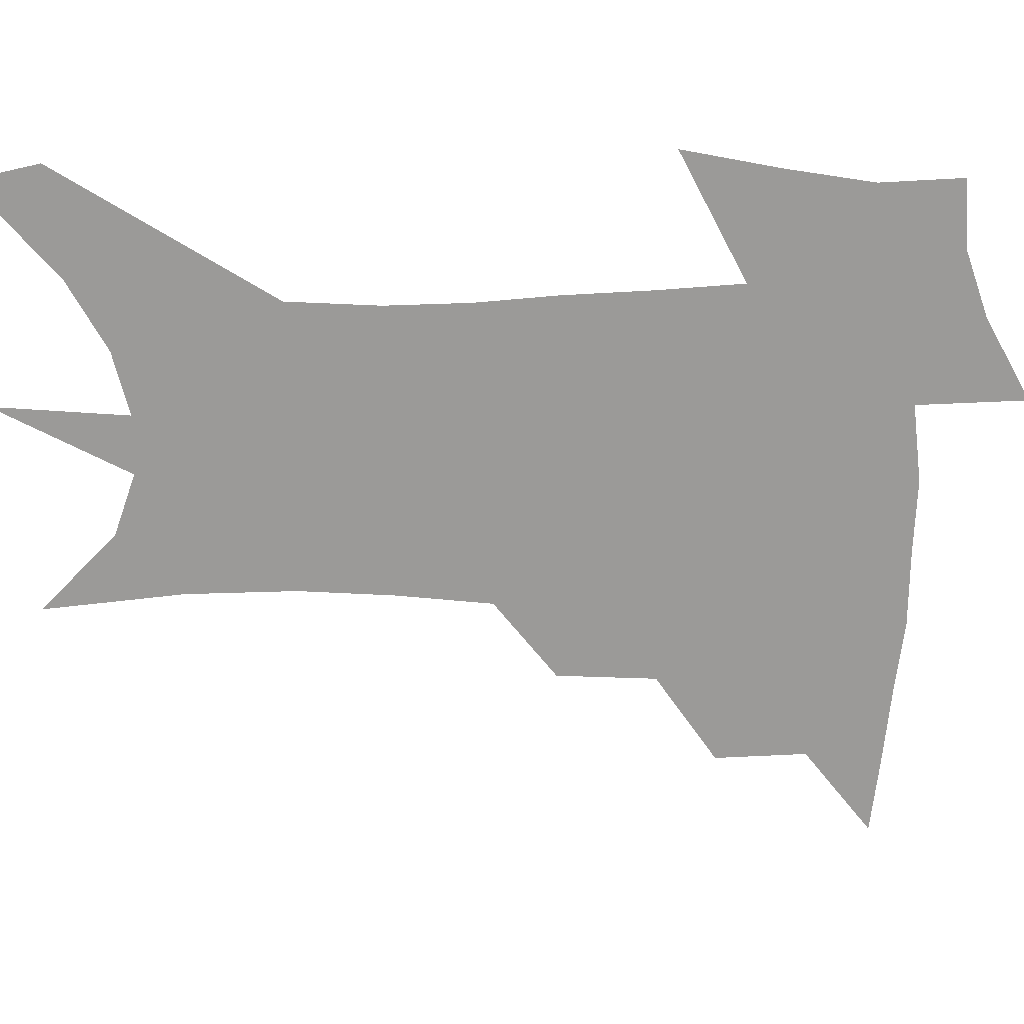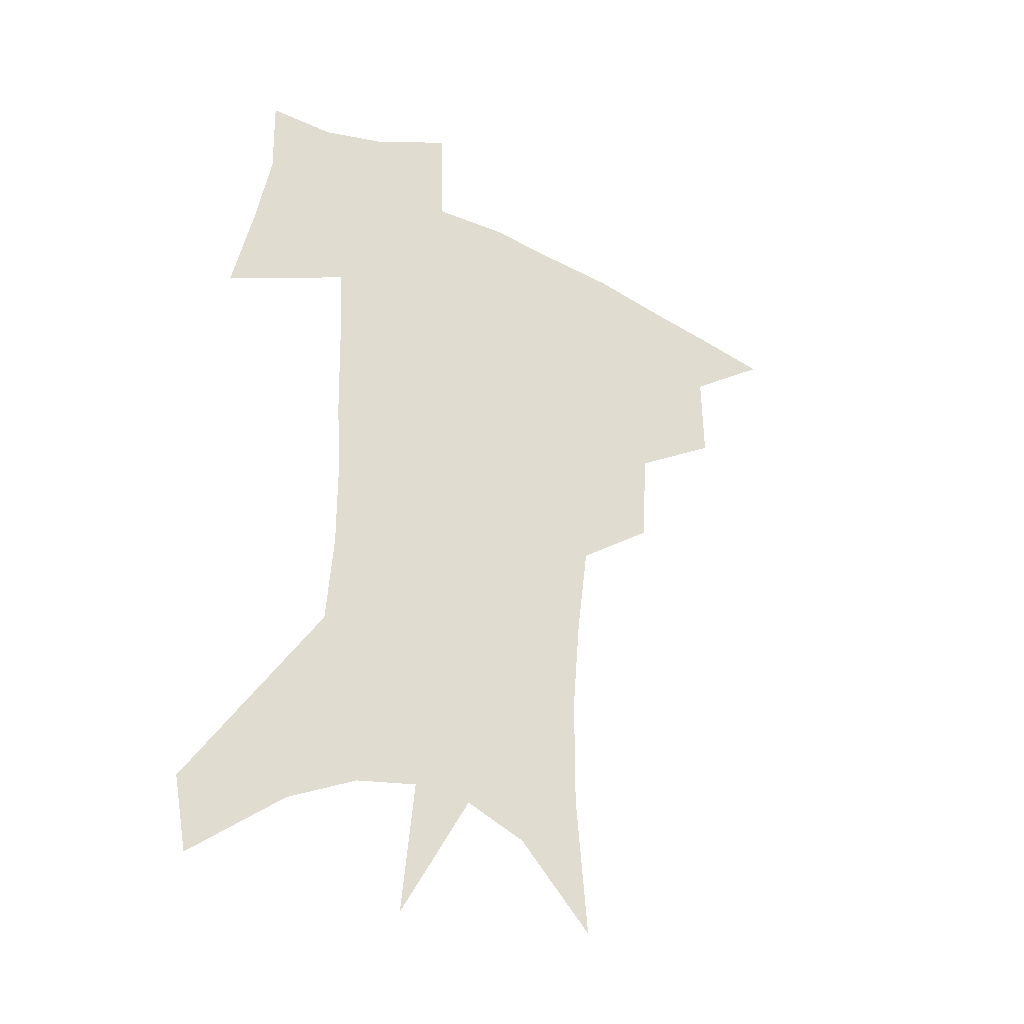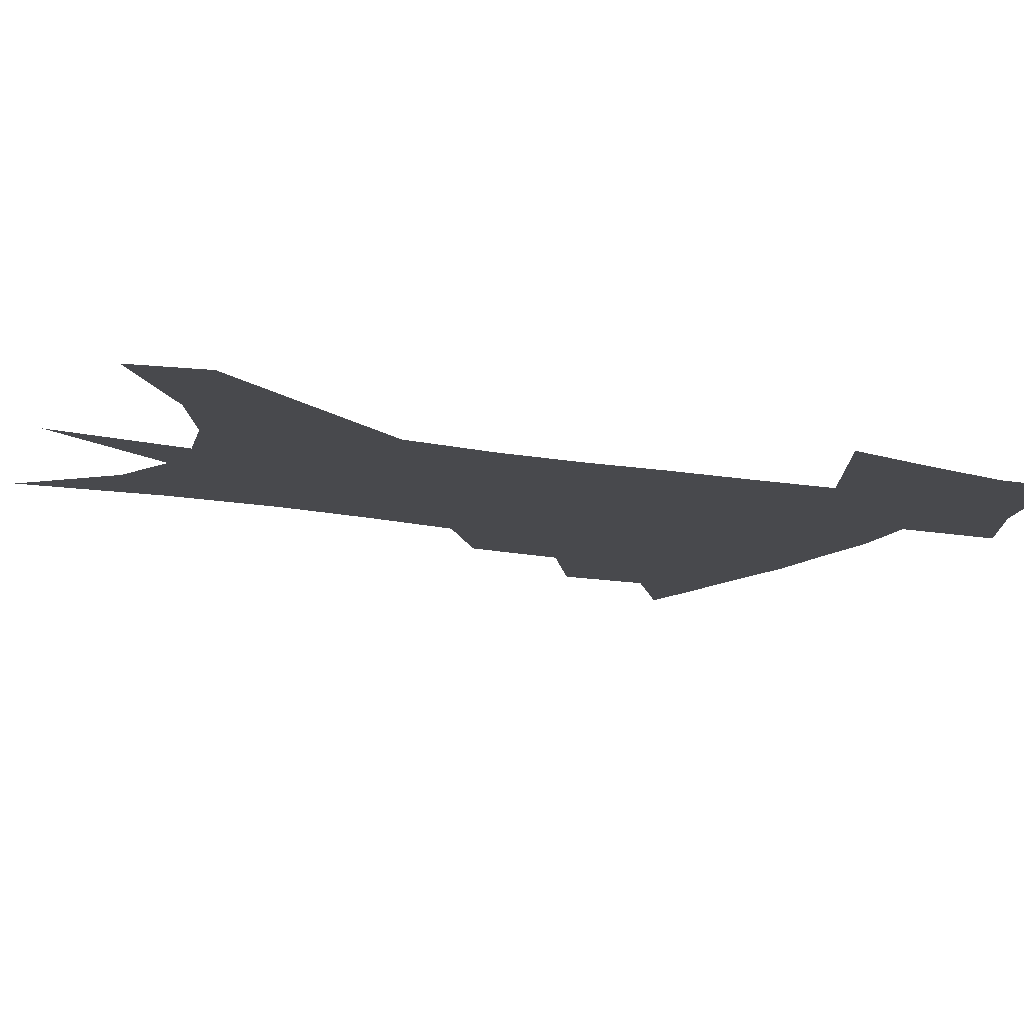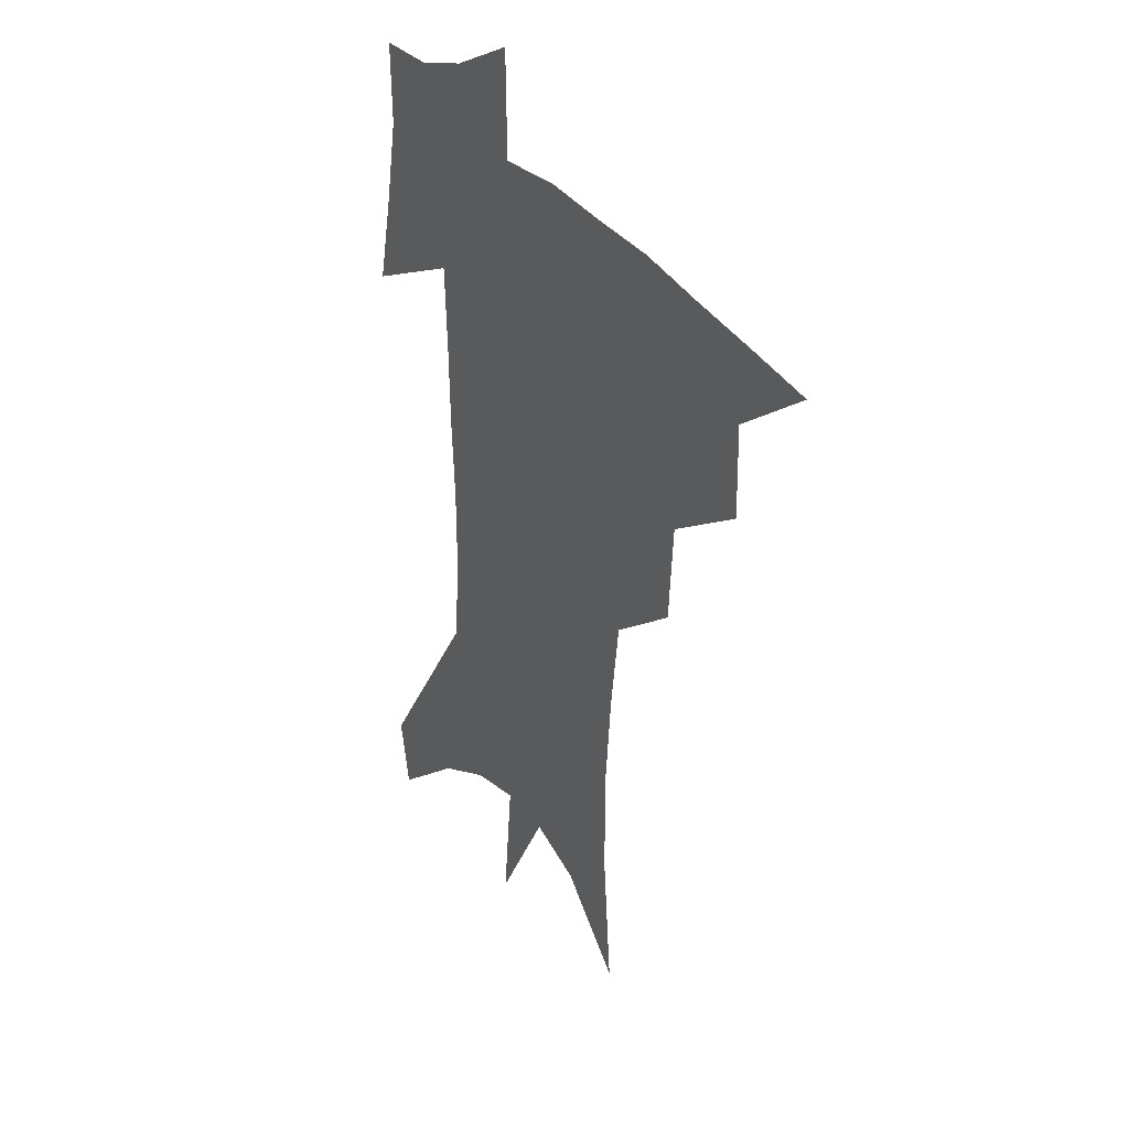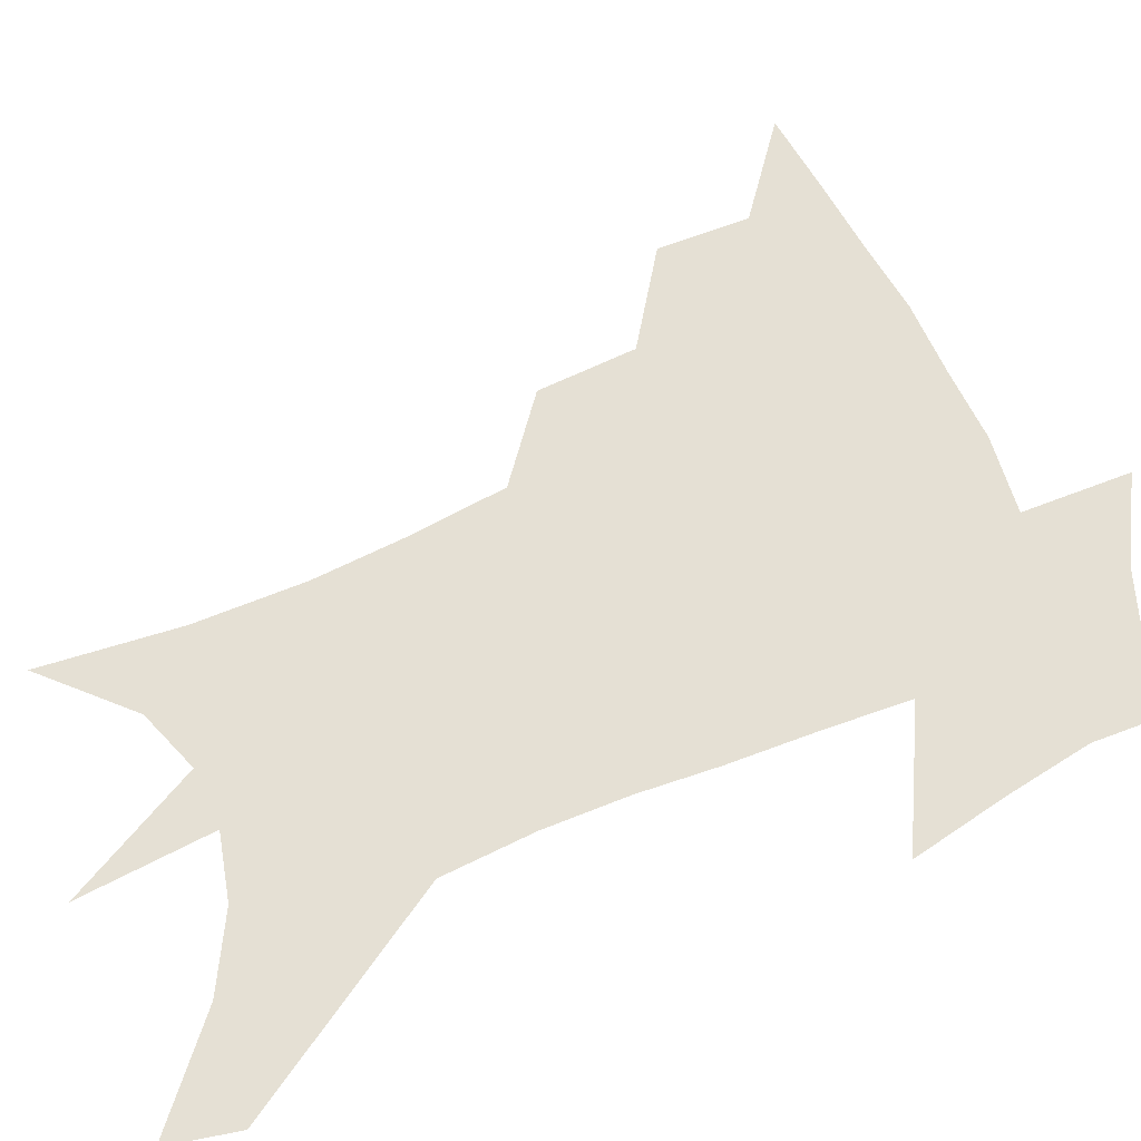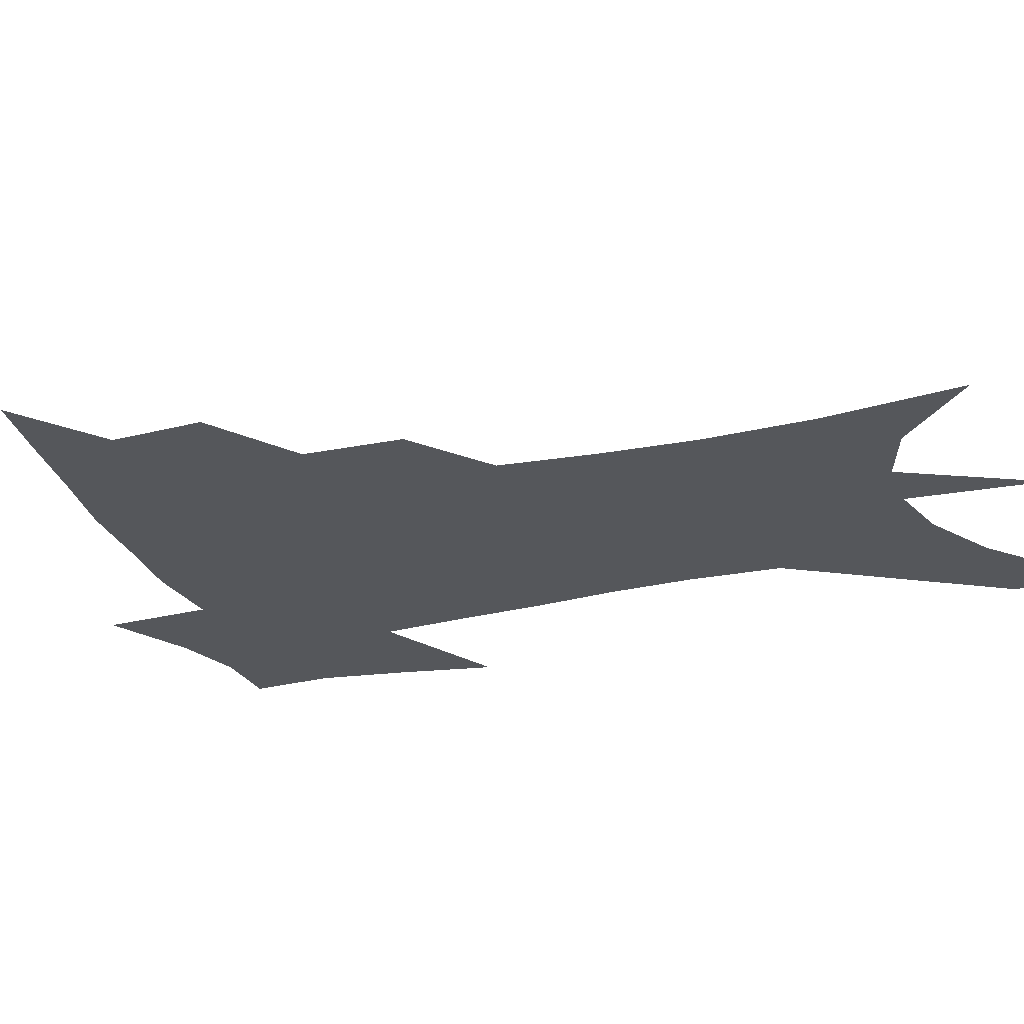
<metadata>
{"format":"obj","ext":"obj","renderer":"f3d","projection":"perspective","resolution":1024,"background":"white","views":[{"elev":-69.3,"azim":91.8,"up":"+Z"},{"elev":-35.1,"azim":147.0,"up":"+Y"},{"elev":-12.5,"azim":64.5,"up":"+Z"},{"elev":33.2,"azim":-122.5,"up":"+Y"},{"elev":65.5,"azim":67.9,"up":"+Z"},{"elev":-26.5,"azim":-68.8,"up":"+Z"}]}
</metadata>
<code>
v 463.2 438.8 0
v 494.1 382.2 0
v 494.7 415.3 0
v 490.6 442.9 0
v 528.9 325 0
v 526.6 360.9 0
v 524.7 392 0
v 522.6 419.8 0
v 518.7 446.7 0
v 560.7 141.8 0
v 565 193.1 0
v 564.9 233.3 0
v 562.1 268.6 0
v 557.8 303.1 0
v 555 339.1 0
v 553.1 369.7 0
v 551.5 397.4 0
v 549.1 423.3 0
v 545.4 450.9 0
v 588.3 170.4 0
v 588 210.9 0
v 586.1 247.8 0
v 583.5 282.4 0
v 580.3 313.8 0
v 578.6 345.3 0
v 577.3 373.4 0
v 577 401 0
v 575.1 425.9 0
v 573.3 452.1 0
v 610.8 179.1 0
v 608.6 216.3 0
v 606.3 248.6 0
v 603.8 287.7 0
v 602 316.5 0
v 601.2 348.4 0
v 600.9 375.8 0
v 601.2 402.3 0
v 601.4 426.8 0
v 599.5 454 0
v 637.3 130.7 0
v 632.5 180 0
v 629 219.4 0
v 626.3 253.8 0
v 624.4 287.9 0
v 623.3 319.9 0
v 623.5 347.7 0
v 623.7 377.4 0
v 624.8 402 0
v 626.1 426.7 0
v 627.8 451.6 0
v 628.3 491.1 0
v 655.8 174.7 0
v 650.6 214.9 0
v 646.8 250.5 0
v 645.9 281.5 0
v 645.9 311.8 0
v 646.7 341 0
v 646.8 372.5 0
v 648.1 399.9 0
v 649.7 424.8 0
v 652.9 448.7 0
v 658.5 475.4 0
v 682.1 160.9 0
v 676.5 200.2 0
v 671.8 235.2 0
v 669.2 269.1 0
v 669.3 300.1 0
v 671 329.6 0
v 671.8 362.2 0
v 673.1 393.3 0
v 672.7 421.2 0
v 675.6 444.8 0
v 683.1 467.6 0
v 717 131.5 0
v 722 157.6 0
v 720.2 370.4 0
v 712.6 405 0
v 706.7 437 0
v 707.4 466.9 0
f 3 4 1
f 6 7 2
f 2 7 3
f 7 8 3
f 3 8 4
f 8 9 4
f 14 15 5
f 5 15 6
f 15 16 6
f 6 16 7
f 16 17 7
f 7 17 8
f 17 18 8
f 8 18 9
f 18 19 9
f 10 20 11
f 20 21 11
f 11 21 12
f 21 22 12
f 12 22 13
f 22 23 13
f 13 23 14
f 23 24 14
f 14 24 15
f 24 25 15
f 15 25 16
f 25 26 16
f 16 26 17
f 26 27 17
f 17 27 18
f 27 28 18
f 18 28 19
f 28 29 19
f 20 30 21
f 30 31 21
f 21 31 22
f 31 32 22
f 22 32 23
f 32 33 23
f 23 33 24
f 33 34 24
f 24 34 25
f 34 35 25
f 25 35 26
f 35 36 26
f 26 36 27
f 36 37 27
f 27 37 28
f 37 38 28
f 28 38 29
f 38 39 29
f 40 41 30
f 30 41 31
f 41 42 31
f 31 42 32
f 42 43 32
f 32 43 33
f 43 44 33
f 33 44 34
f 44 45 34
f 34 45 35
f 45 46 35
f 35 46 36
f 46 47 36
f 36 47 37
f 47 48 37
f 37 48 38
f 48 49 38
f 38 49 39
f 49 50 39
f 41 52 42
f 52 53 42
f 42 53 43
f 53 54 43
f 43 54 44
f 54 55 44
f 44 55 45
f 55 56 45
f 45 56 46
f 56 57 46
f 46 57 47
f 57 58 47
f 47 58 48
f 58 59 48
f 48 59 49
f 59 60 49
f 49 60 50
f 60 61 50
f 50 61 51
f 61 62 51
f 52 63 53
f 63 64 53
f 53 64 54
f 64 65 54
f 54 65 55
f 65 66 55
f 55 66 56
f 66 67 56
f 56 67 57
f 67 68 57
f 57 68 58
f 68 69 58
f 58 69 59
f 69 70 59
f 59 70 60
f 70 71 60
f 60 71 61
f 71 72 61
f 61 72 62
f 72 73 62
f 63 74 64
f 74 75 64
f 64 75 65
f 70 76 71
f 76 77 71
f 71 77 72
f 77 78 72
f 72 78 73
f 78 79 73

</code>
